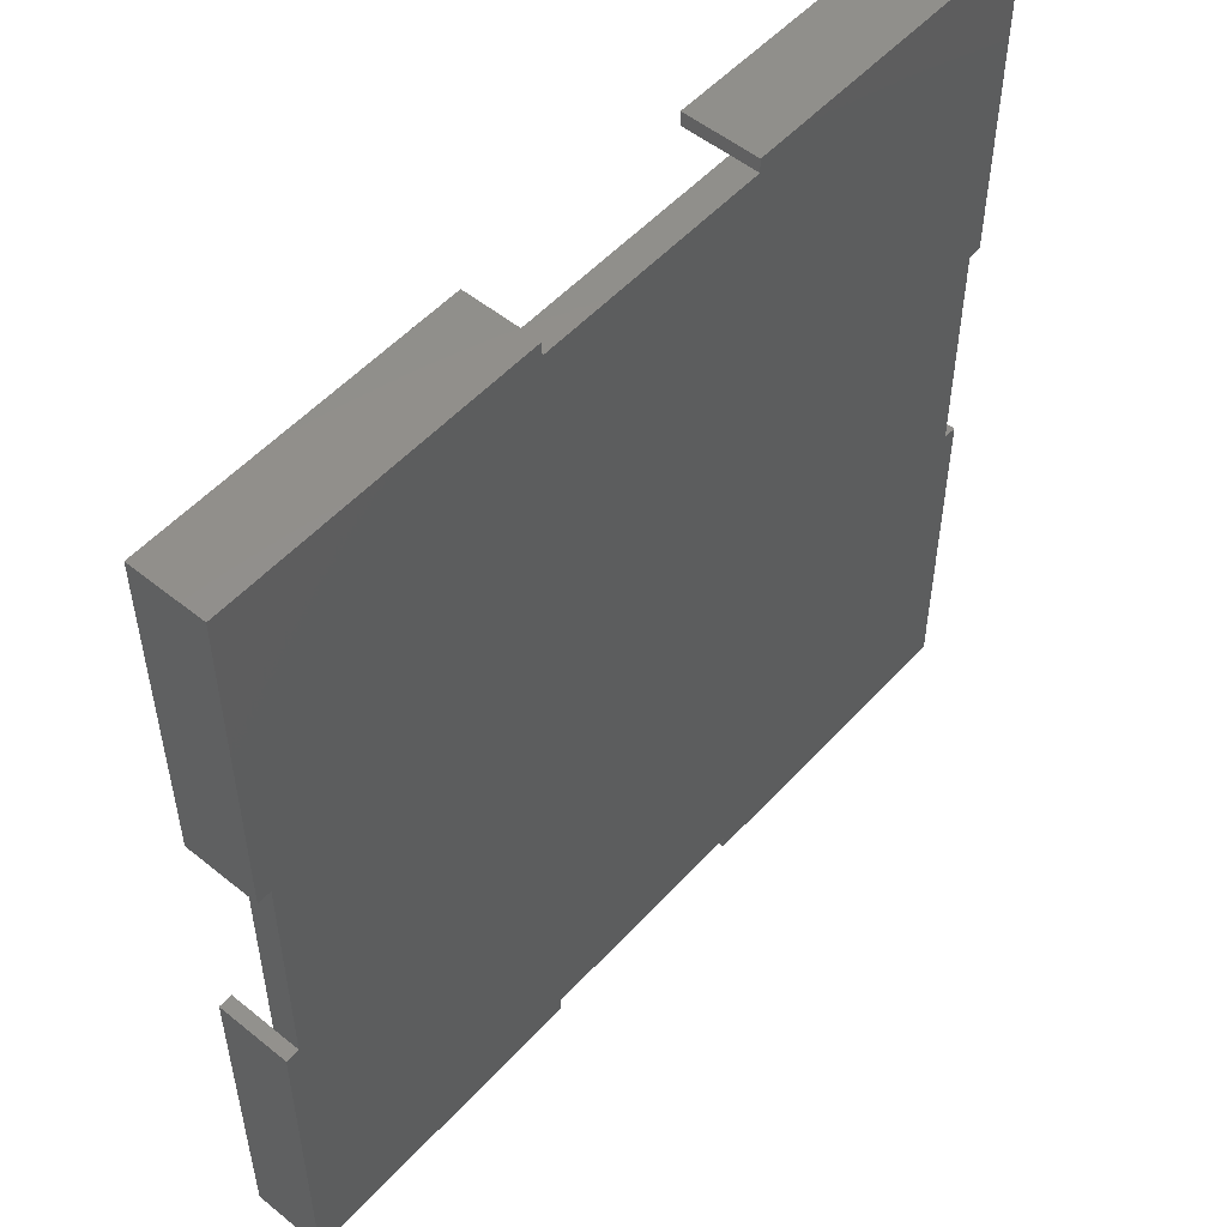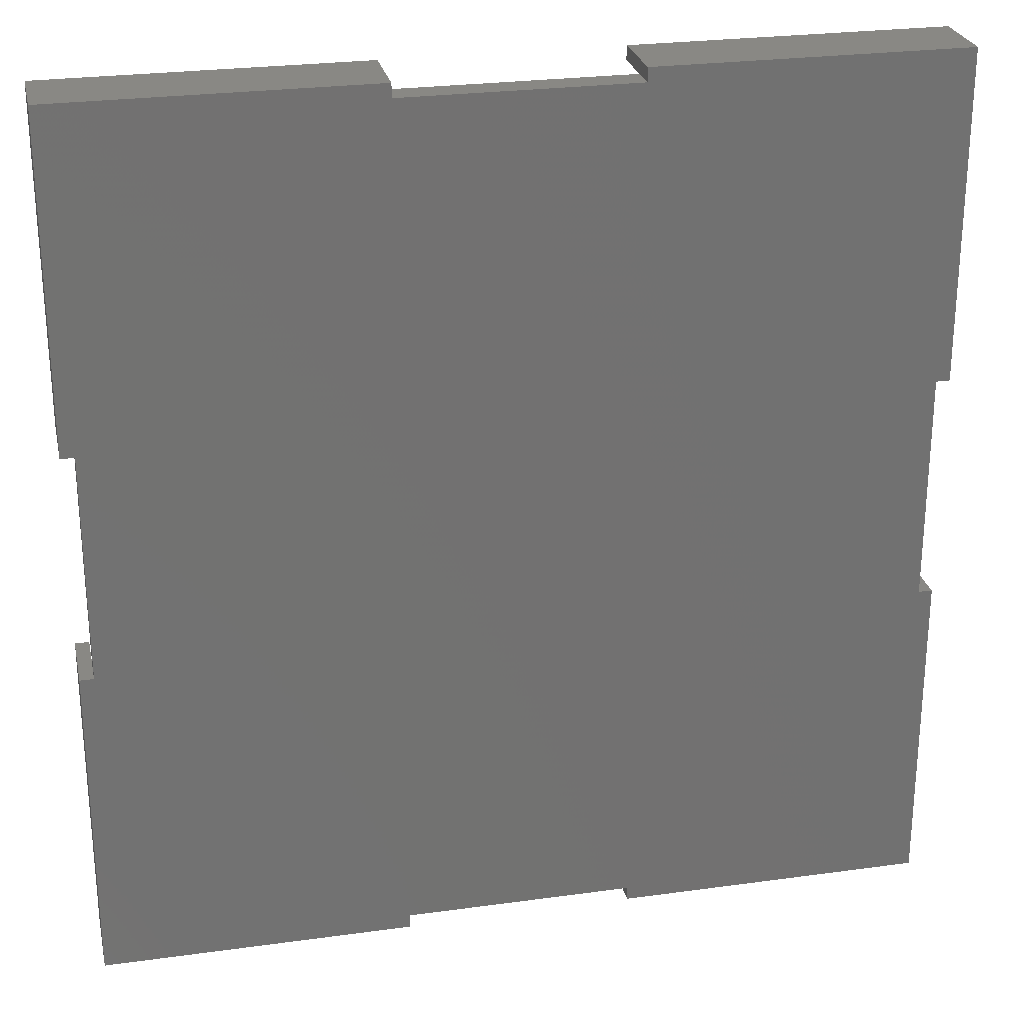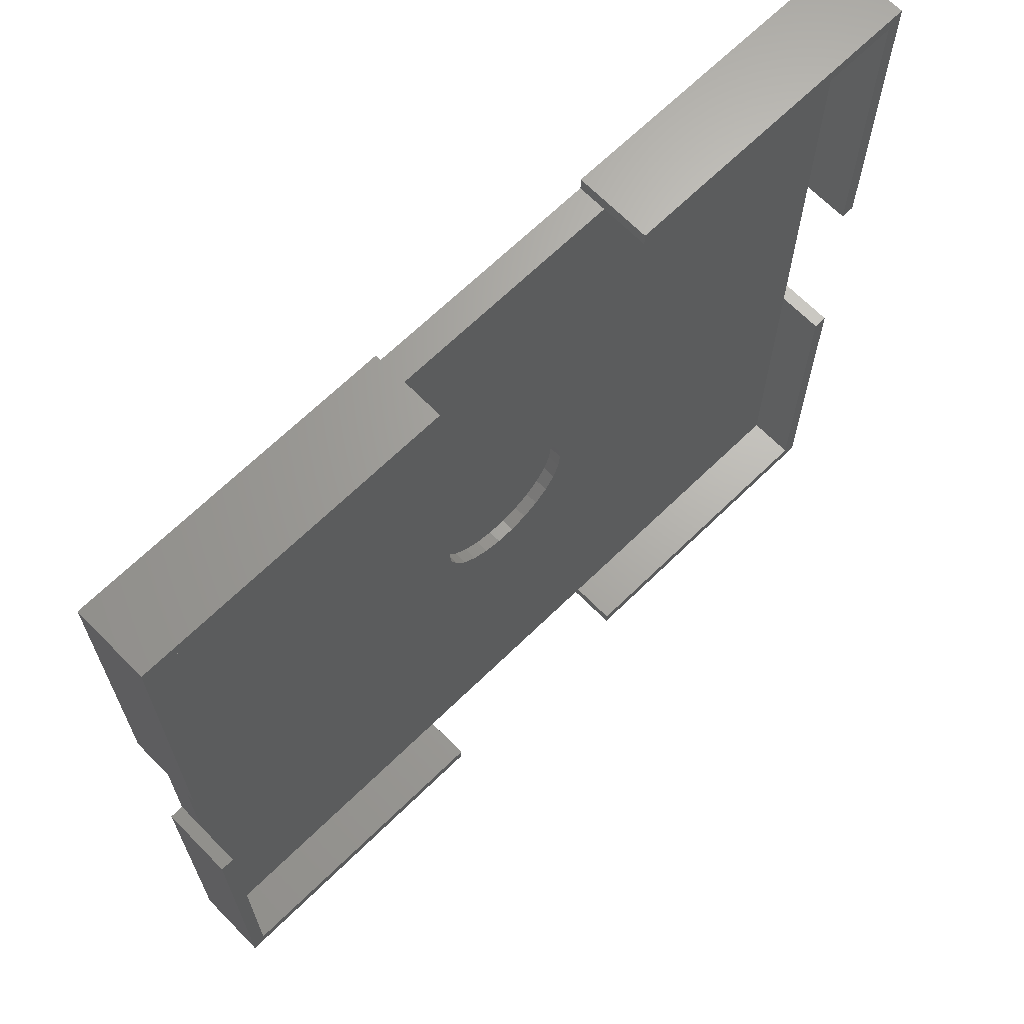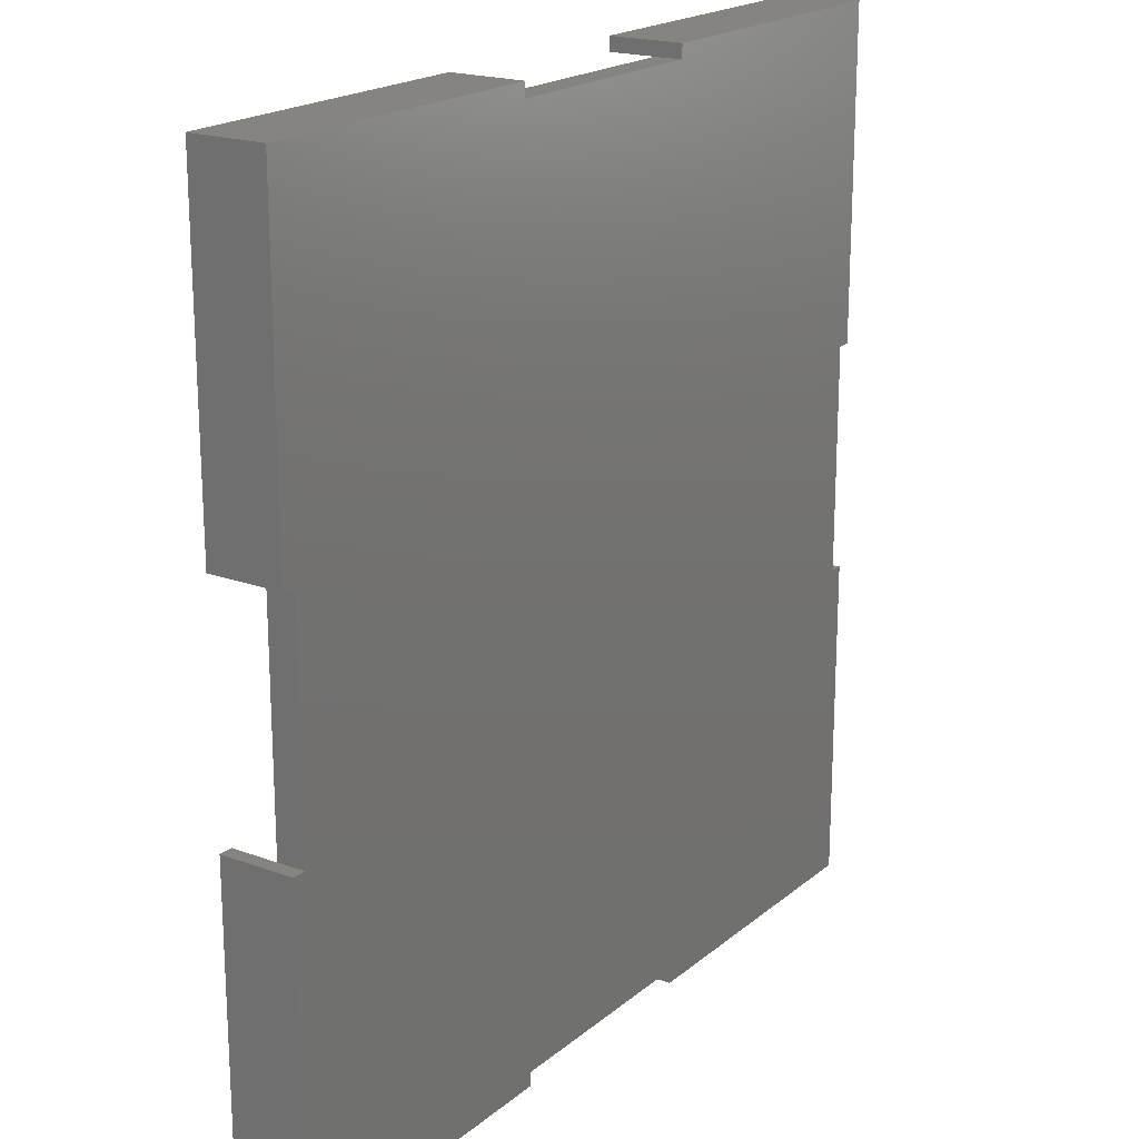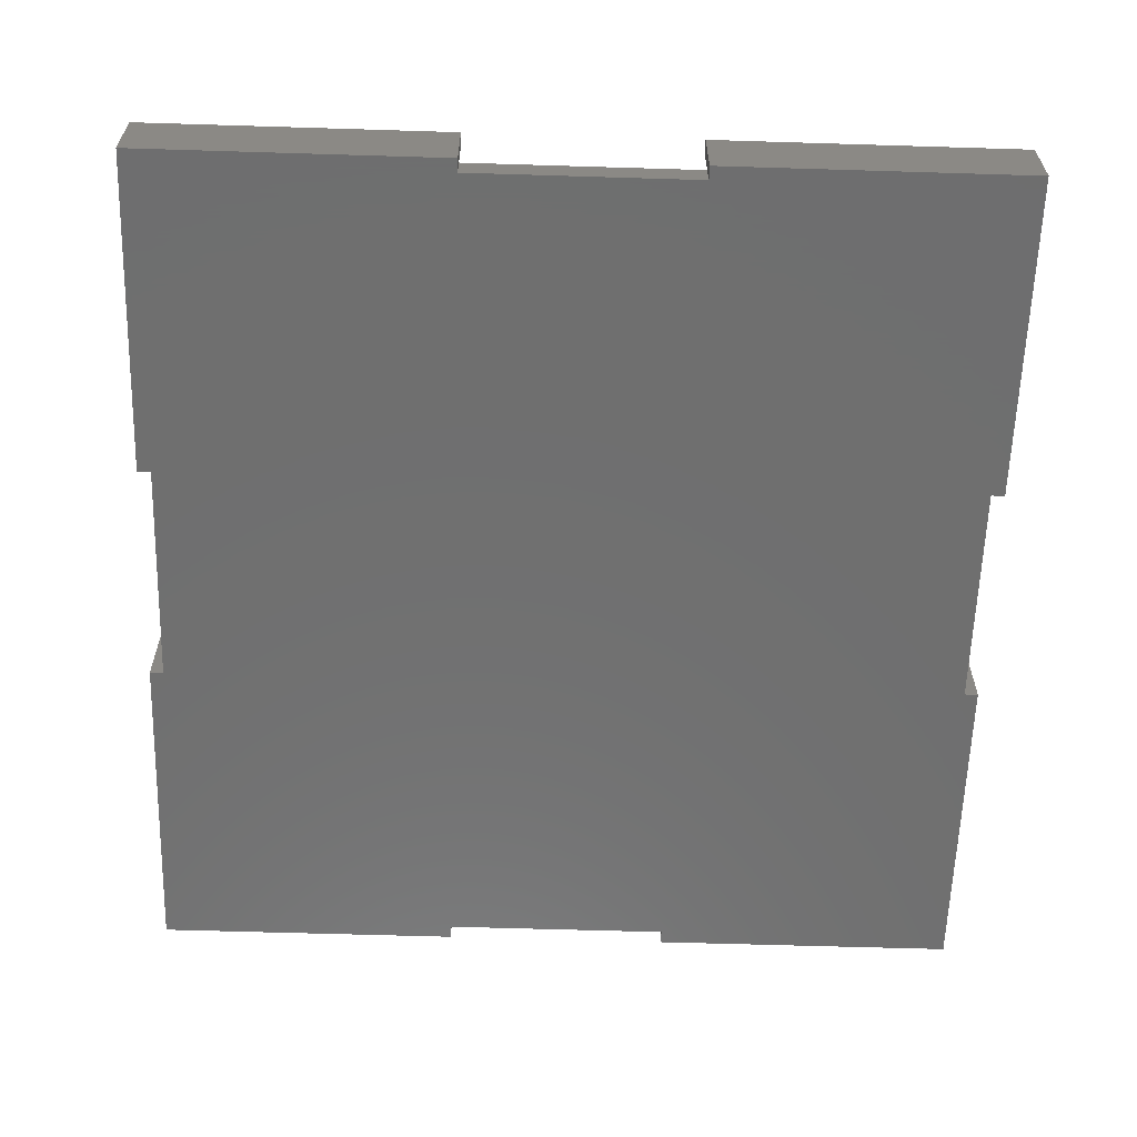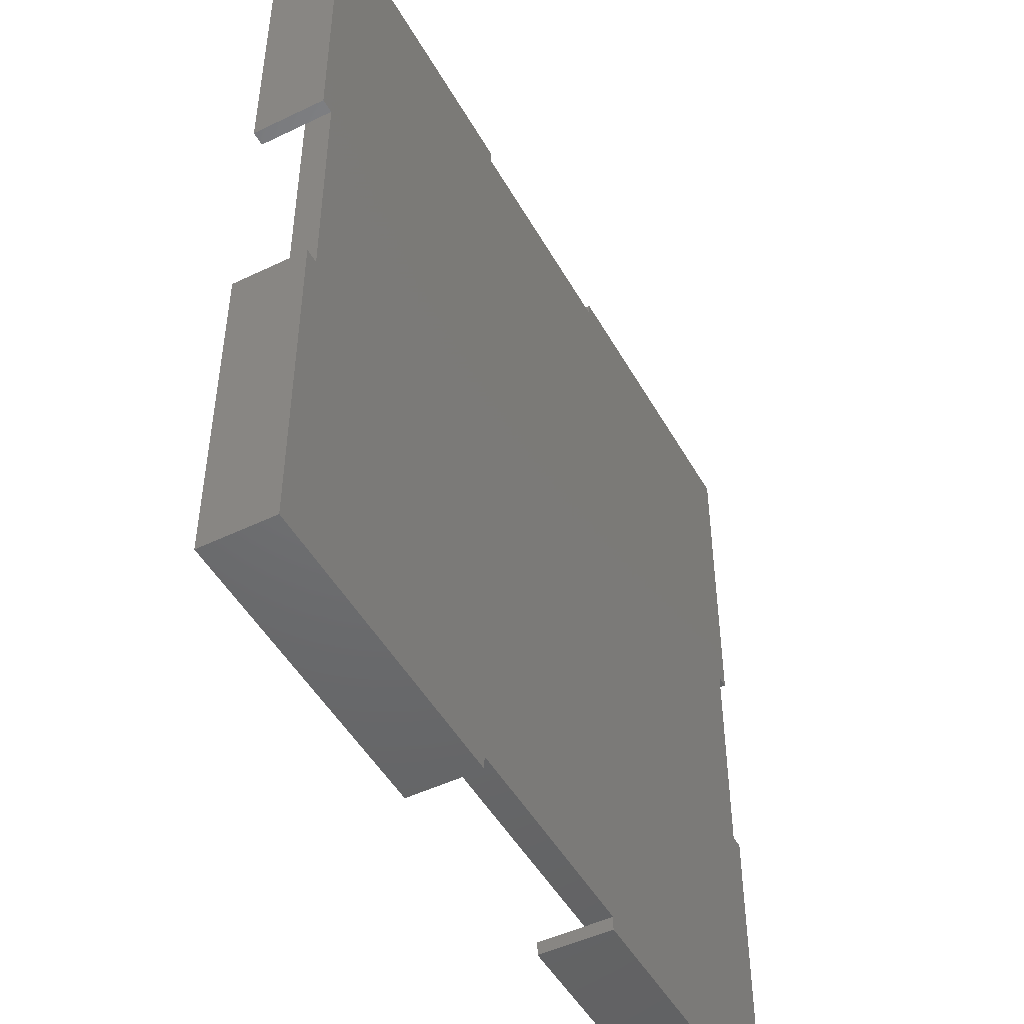
<metadata>
{"format":"stl","ext":"stl","renderer":"f3d","projection":"perspective","resolution":1024,"background":"white","views":[{"elev":52.7,"azim":131.0,"up":"+Y"},{"elev":26.1,"azim":167.7,"up":"+Y"},{"elev":66.9,"azim":-44.4,"up":"+Y"},{"elev":19.6,"azim":124.2,"up":"+Y"},{"elev":-61.1,"azim":-1.8,"up":"+Z"},{"elev":-48.4,"azim":118.3,"up":"+Y"}]}
</metadata>
<code>
# stl→obj: 108 verts, 212 faces
v 0 0 0
v 0 35.75 8
v 0 35.75 0
v 0 0 8
v 0 60.75 0
v 0 96.5 8
v 0 96.5 0
v 0 60.75 8
v 1.5 35.75 8
v 1.5 1.5 8
v 33.75 0 8
v 33.75 1.5 8
v 91 1.5 8
v 92.5 35.75 8
v 91 35.75 8
v 92.5 0 8
v 58.75 0 8
v 58.75 1.5 8
v 92.5 96.5 8
v 91 95 8
v 92.5 60.75 8
v 58.75 96.5 8
v 58.75 95 8
v 91 60.75 8
v 33.75 96.5 8
v 1.5 95 8
v 33.75 95 8
v 1.5 60.75 8
v 92.5 35.75 0
v 92.5 0 0
v 92.5 96.5 0
v 92.5 60.75 0
v 91 35.75 0
v 58.75 1.5 0
v 58.75 0 0
v 91 60.75 0
v 1.5 35.75 0
v 33.75 1.5 0
v 58.75 95 0
v 58.75 96.5 0
v 33.75 0 0
v 1.5 60.75 0
v 33.75 95 0
v 33.75 96.5 0
v 1.5 35.75 3
v 1.5 1.5 3
v 1.5 95 3
v 1.5 60.75 3
v 91 1.5 3
v 91 35.75 3
v 91 60.75 3
v 91 95 3
v 58.75 95 3
v 54.14 50.19 3
v 53.44 52.03 3
v 52.33 53.64 3
v 54.38 48.25 3
v 53.44 44.47 3
v 54.14 46.31 3
v 50.87 54.94 3
v 49.13 55.85 3
v 47.23 56.32 3
v 45.27 56.32 3
v 33.75 95 3
v 43.37 55.85 3
v 41.63 54.94 3
v 40.17 53.64 3
v 39.06 52.03 3
v 38.36 50.19 3
v 52.33 42.86 3
v 58.75 1.5 3
v 50.87 41.56 3
v 49.13 40.65 3
v 47.23 40.18 3
v 45.27 40.18 3
v 33.75 1.5 3
v 43.37 40.65 3
v 41.63 41.56 3
v 40.17 42.86 3
v 39.06 44.47 3
v 38.36 46.31 3
v 38.12 48.25 3
v 54.38 48.25 1.6
v 54.14 50.19 1.6
v 43.37 55.85 1.6
v 45.27 56.32 1.6
v 49.13 40.65 1.6
v 47.23 40.18 1.6
v 49.13 55.85 1.6
v 50.87 54.94 1.6
v 47.23 56.32 1.6
v 40.17 53.64 1.6
v 39.06 52.03 1.6
v 38.36 50.19 1.6
v 41.63 54.94 1.6
v 53.44 44.47 1.6
v 54.14 46.31 1.6
v 53.44 52.03 1.6
v 52.33 53.64 1.6
v 52.33 42.86 1.6
v 50.87 41.56 1.6
v 45.27 40.18 1.6
v 43.37 40.65 1.6
v 41.63 41.56 1.6
v 40.17 42.86 1.6
v 39.06 44.47 1.6
v 38.36 46.31 1.6
v 38.12 48.25 1.6
f 1 2 3
f 2 1 4
f 5 6 7
f 6 5 8
f 9 2 10
f 10 11 12
f 10 4 11
f 4 10 2
f 13 14 15
f 14 13 16
f 17 13 18
f 13 17 16
f 19 20 21
f 22 20 19
f 20 22 23
f 21 20 24
f 25 26 27
f 6 26 25
f 8 26 6
f 26 8 28
f 16 29 14
f 29 16 30
f 21 31 19
f 31 21 32
f 30 33 29
f 30 34 33
f 34 30 35
f 36 31 32
f 37 33 34
f 37 34 38
f 36 39 31
f 31 39 40
f 1 38 41
f 42 36 37
f 36 42 43
f 38 1 37
f 37 1 3
f 33 37 36
f 36 43 39
f 7 43 42
f 7 42 5
f 43 7 44
f 1 11 4
f 11 1 41
f 35 16 17
f 16 35 30
f 31 22 19
f 22 31 40
f 44 6 25
f 6 44 7
f 10 45 9
f 45 10 46
f 28 47 26
f 47 28 48
f 37 48 42
f 48 37 45
f 49 15 50
f 15 49 13
f 51 20 52
f 20 51 24
f 50 36 51
f 36 50 33
f 53 51 52
f 54 51 55
f 51 53 56
f 51 57 50
f 58 50 59
f 59 50 57
f 57 51 54
f 51 56 55
f 53 60 56
f 53 61 60
f 53 62 61
f 53 63 62
f 64 63 53
f 63 64 65
f 65 64 66
f 66 64 67
f 68 48 69
f 67 48 68
f 48 67 64
f 70 50 58
f 71 50 70
f 50 71 49
f 72 71 70
f 73 71 72
f 74 71 73
f 75 71 74
f 76 75 77
f 76 77 78
f 76 78 79
f 45 79 80
f 75 76 71
f 45 80 81
f 45 81 82
f 69 48 82
f 48 64 47
f 45 82 48
f 79 45 76
f 76 45 46
f 76 10 12
f 10 76 46
f 49 18 13
f 18 49 71
f 38 71 76
f 71 38 34
f 53 20 23
f 20 53 52
f 47 27 26
f 27 47 64
f 39 64 53
f 64 39 43
f 11 76 12
f 41 76 11
f 76 41 38
f 35 71 34
f 17 71 35
f 71 17 18
f 64 25 27
f 25 64 44
f 44 64 43
f 53 40 39
f 40 53 22
f 22 53 23
f 8 48 28
f 5 48 8
f 48 5 42
f 45 2 9
f 3 45 37
f 45 3 2
f 51 21 24
f 32 51 36
f 51 32 21
f 14 50 15
f 29 50 14
f 50 29 33
f 83 54 84
f 54 83 57
f 85 63 65
f 63 85 86
f 87 74 73
f 74 87 88
f 89 60 61
f 60 89 90
f 91 61 62
f 61 91 89
f 68 92 67
f 92 68 93
f 69 93 68
f 93 69 94
f 92 66 67
f 66 92 95
f 96 59 97
f 59 96 58
f 98 56 99
f 56 98 55
f 84 55 98
f 55 84 54
f 90 56 60
f 56 90 99
f 86 62 63
f 62 86 91
f 84 97 83
f 98 97 84
f 98 96 97
f 99 96 98
f 99 100 96
f 90 100 99
f 90 101 100
f 89 101 90
f 89 87 101
f 91 87 89
f 91 88 87
f 86 88 91
f 86 102 88
f 85 102 86
f 85 103 102
f 95 103 85
f 95 104 103
f 92 104 95
f 92 105 104
f 93 105 92
f 93 106 105
f 94 106 93
f 94 107 106
f 107 94 108
f 82 94 69
f 94 82 108
f 95 65 66
f 65 95 85
f 100 58 96
f 58 100 70
f 81 108 82
f 108 81 107
f 97 57 83
f 57 97 59
f 102 77 75
f 77 102 103
f 104 79 78
f 79 104 105
f 80 107 81
f 107 80 106
f 88 75 74
f 75 88 102
f 103 78 77
f 78 103 104
f 79 106 80
f 106 79 105
f 100 72 70
f 72 100 101
f 101 73 72
f 73 101 87

</code>
